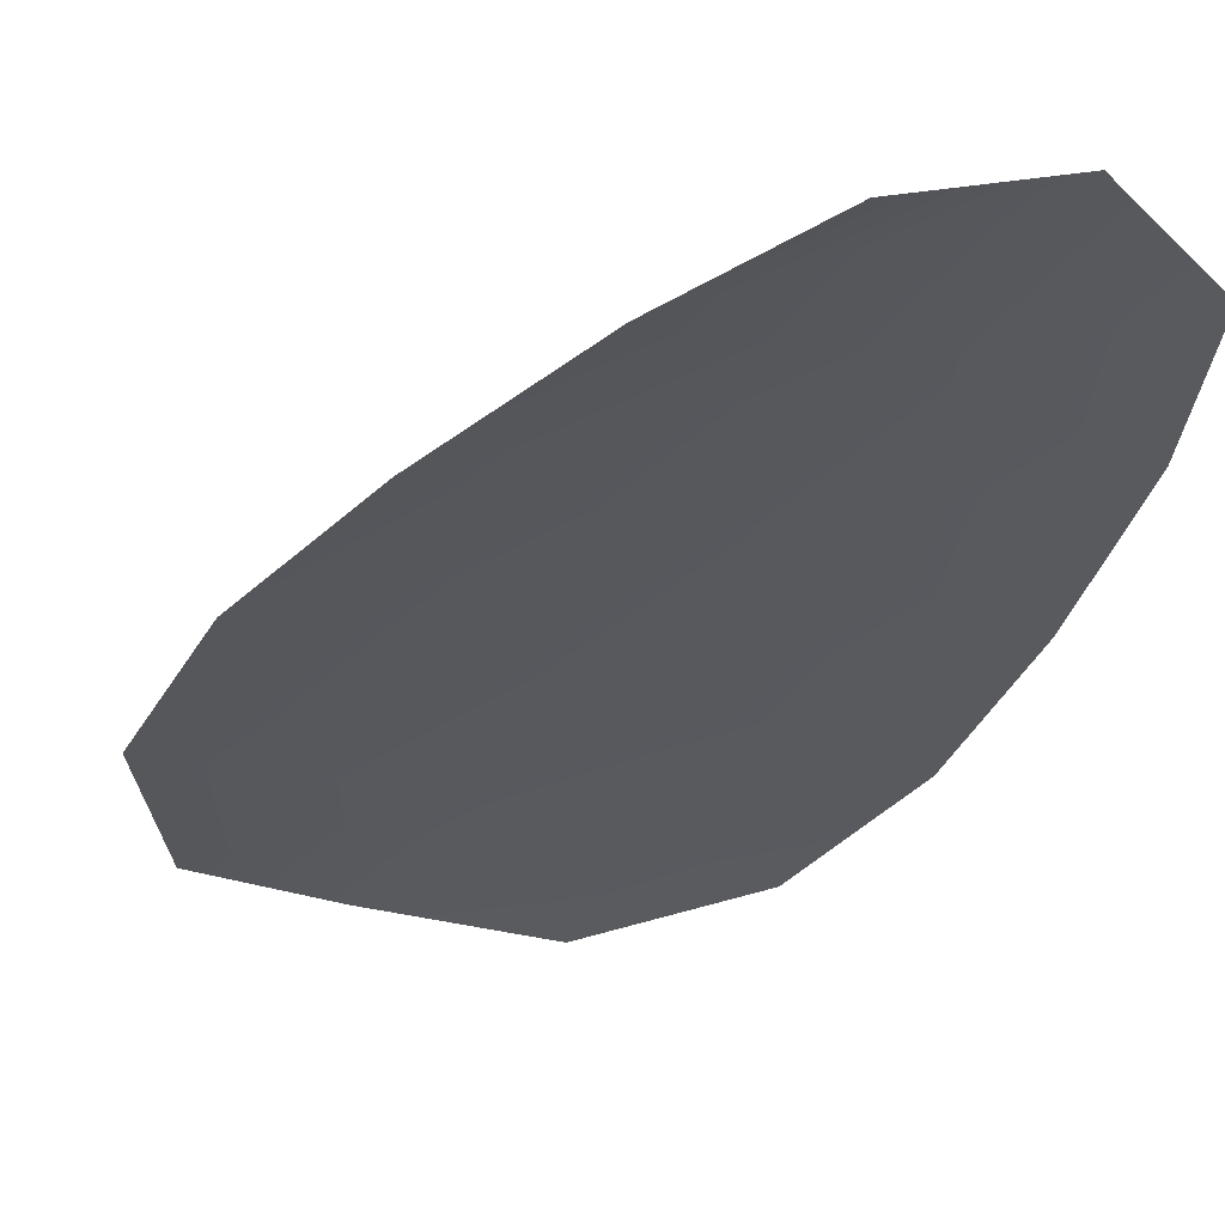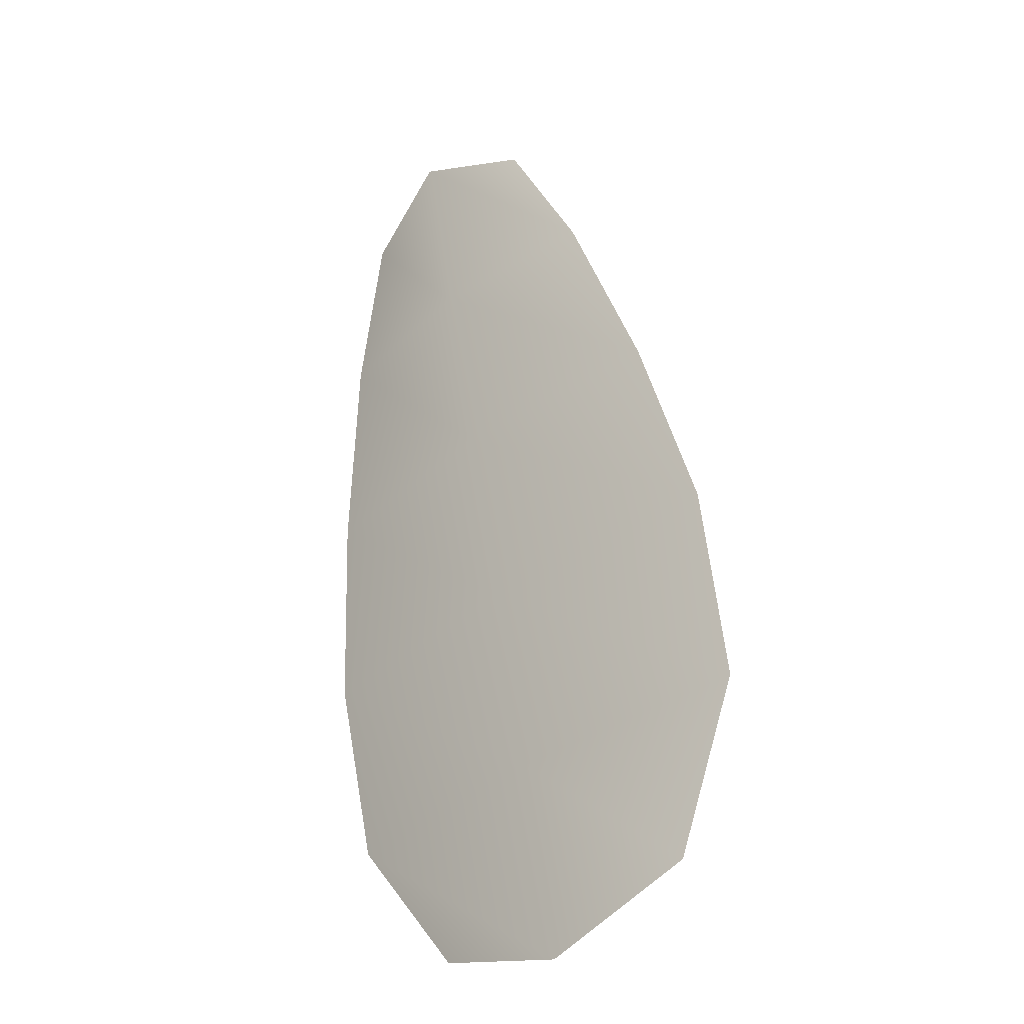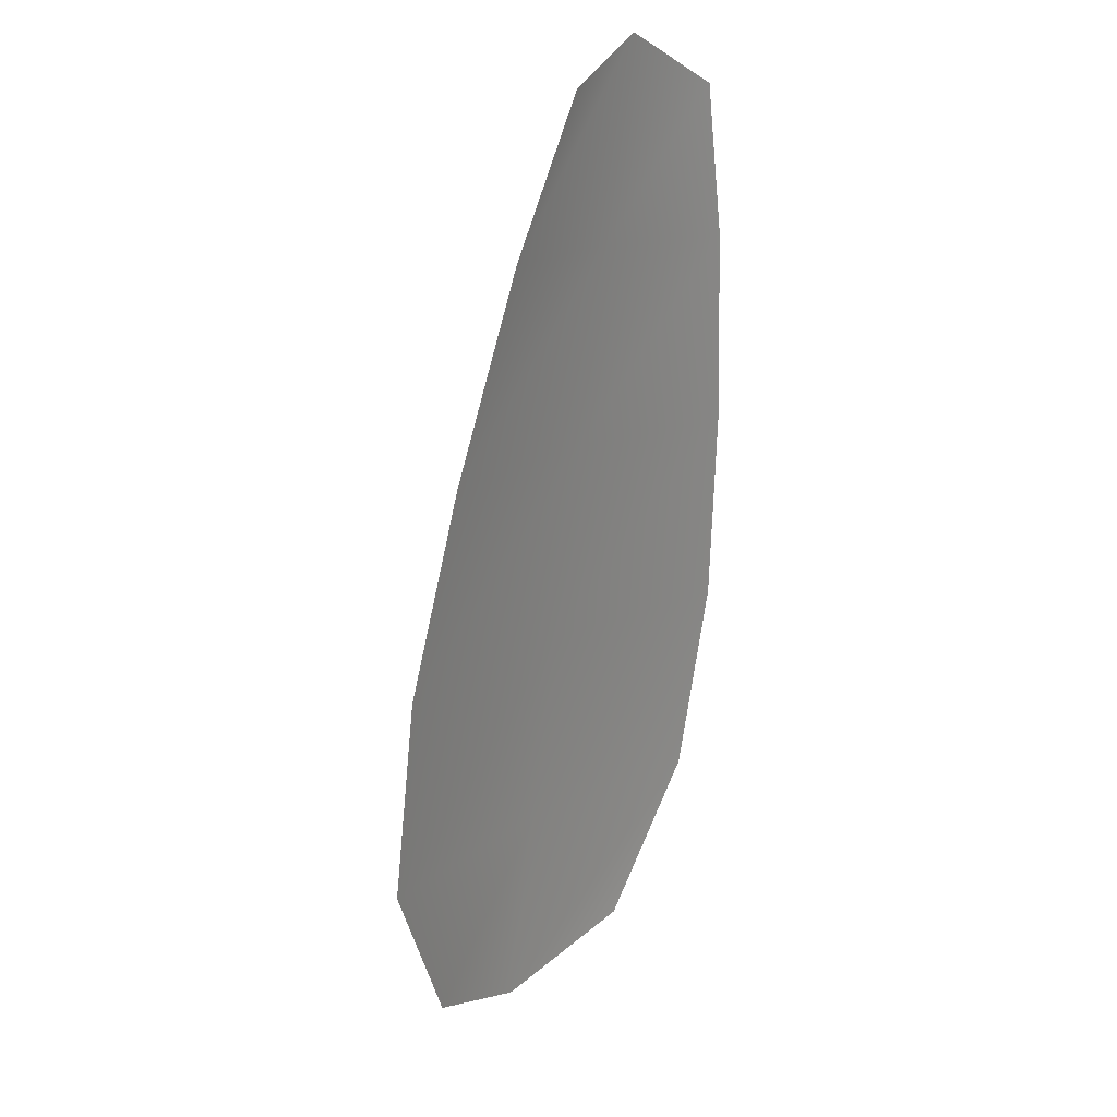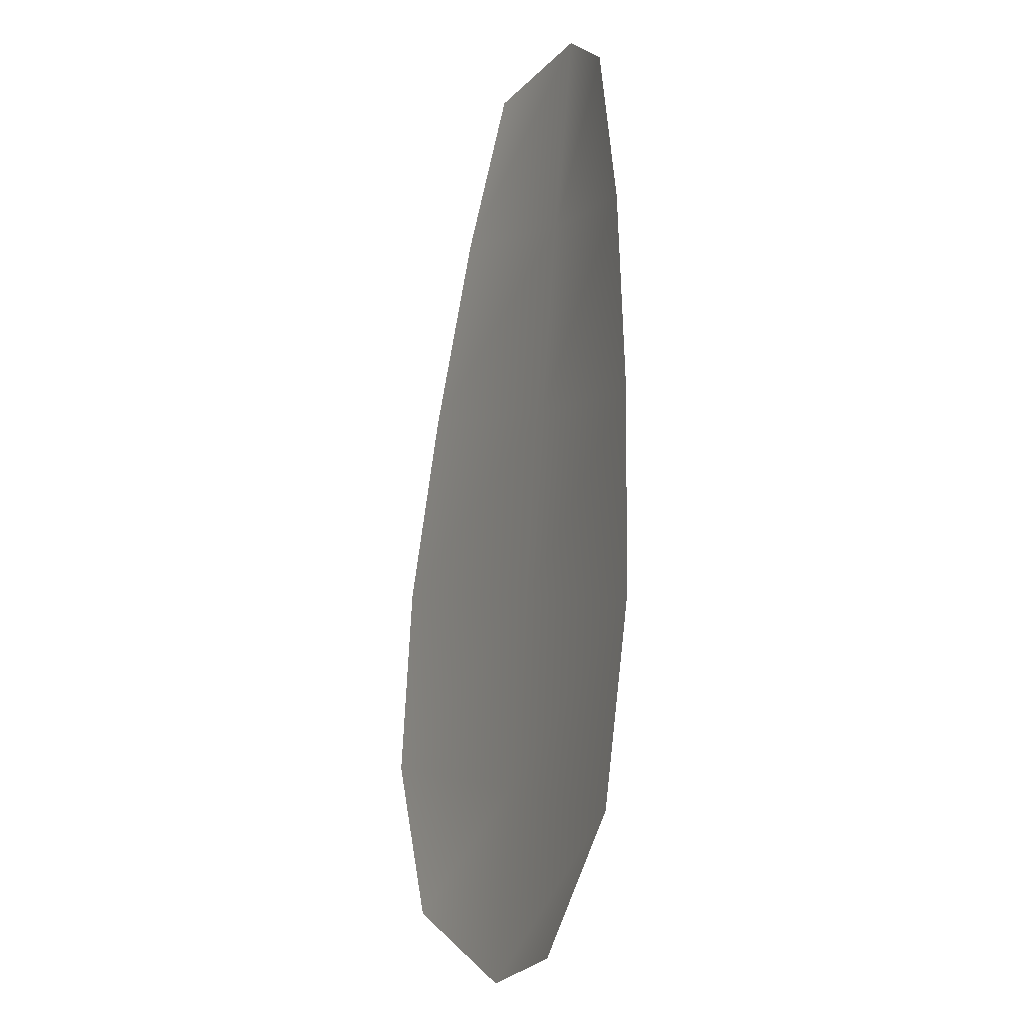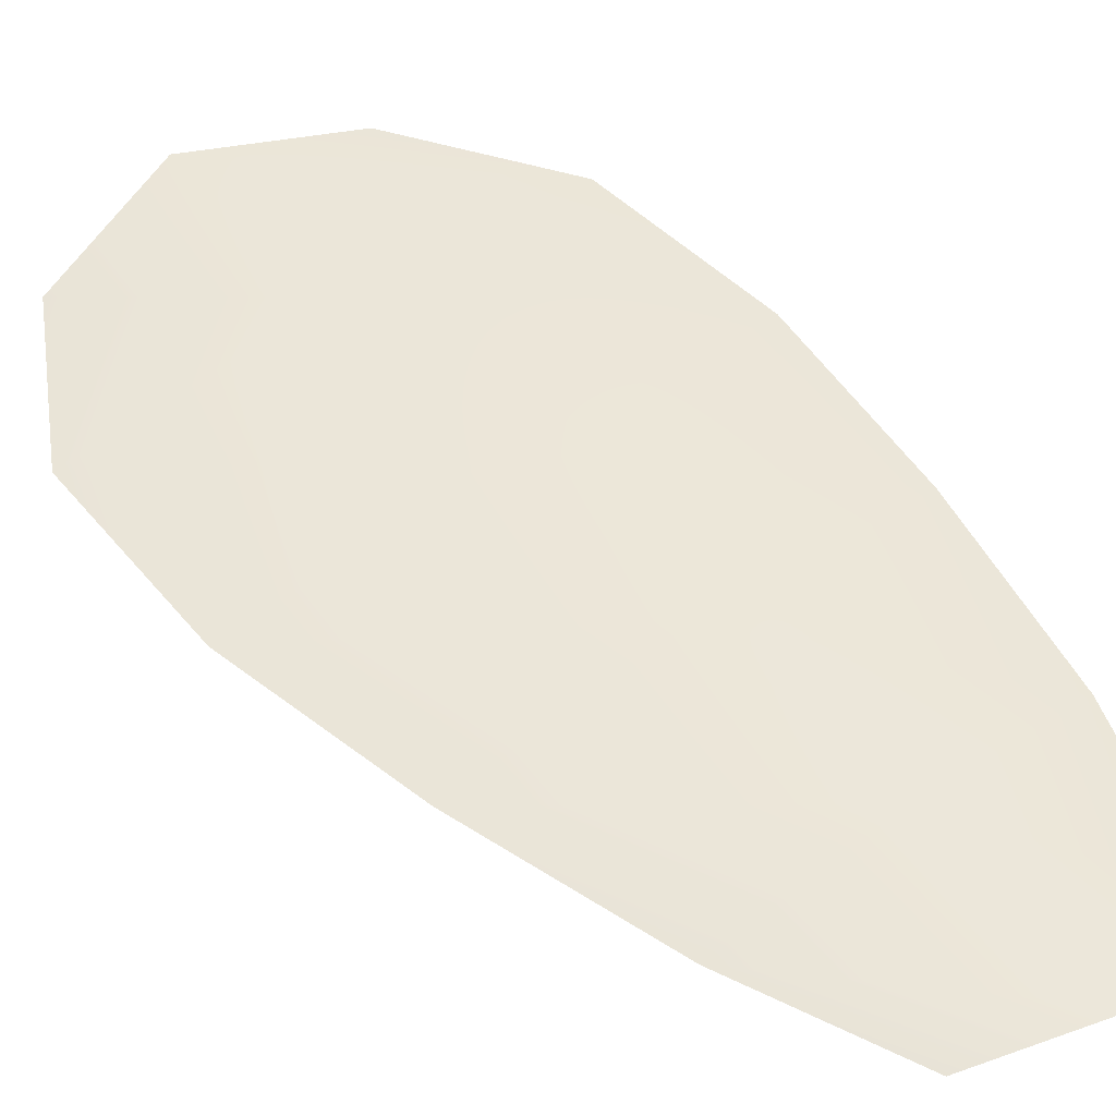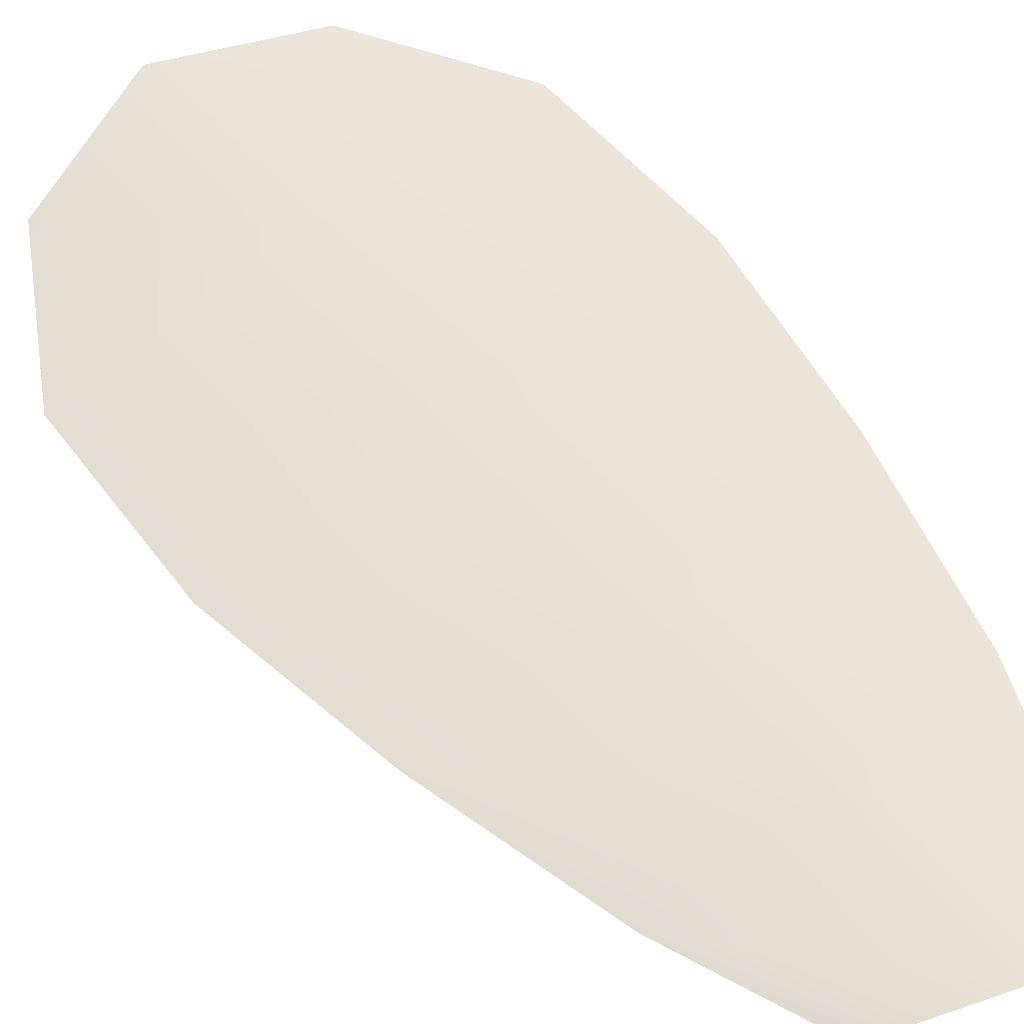
<metadata>
{"format":"obj","ext":"obj","renderer":"f3d","projection":"perspective","resolution":1024,"background":"white","views":[{"elev":-29.8,"azim":164.8,"up":"+Z"},{"elev":-25.1,"azim":41.9,"up":"+Y"},{"elev":26.2,"azim":126.7,"up":"+Y"},{"elev":-13.3,"azim":-116.5,"up":"+Y"},{"elev":48.2,"azim":151.2,"up":"+Z"},{"elev":61.9,"azim":151.1,"up":"+Z"}]}
</metadata>
<code>
o feather_flight_tertiary_011
v 0.5385 1.248 0.2619
v 0.5224 1.245 0.2619
v 0.5543 1.182 0.2623
v 0.5324 1.178 0.2623
v 0.5298 1.249 0.2635
v 0.5441 1.177 0.2639
v 0.5451 1.237 0.2619
v 0.5516 1.223 0.262
v 0.5568 1.209 0.2621
v 0.559 1.195 0.2622
v 0.5234 1.188 0.2623
v 0.5199 1.203 0.2622
v 0.5194 1.218 0.2621
v 0.5202 1.233 0.262
v 0.5326 1.235 0.2636
v 0.5355 1.221 0.2636
v 0.5383 1.206 0.2637
v 0.5412 1.192 0.2638
f 18 10 3 6
f 11 18 6 4
f 5 1 7 15
f 15 7 8 16
f 16 8 9 17
f 17 9 10 18
f 2 5 15 14
f 14 15 16 13
f 13 16 17 12
f 12 17 18 11

</code>
